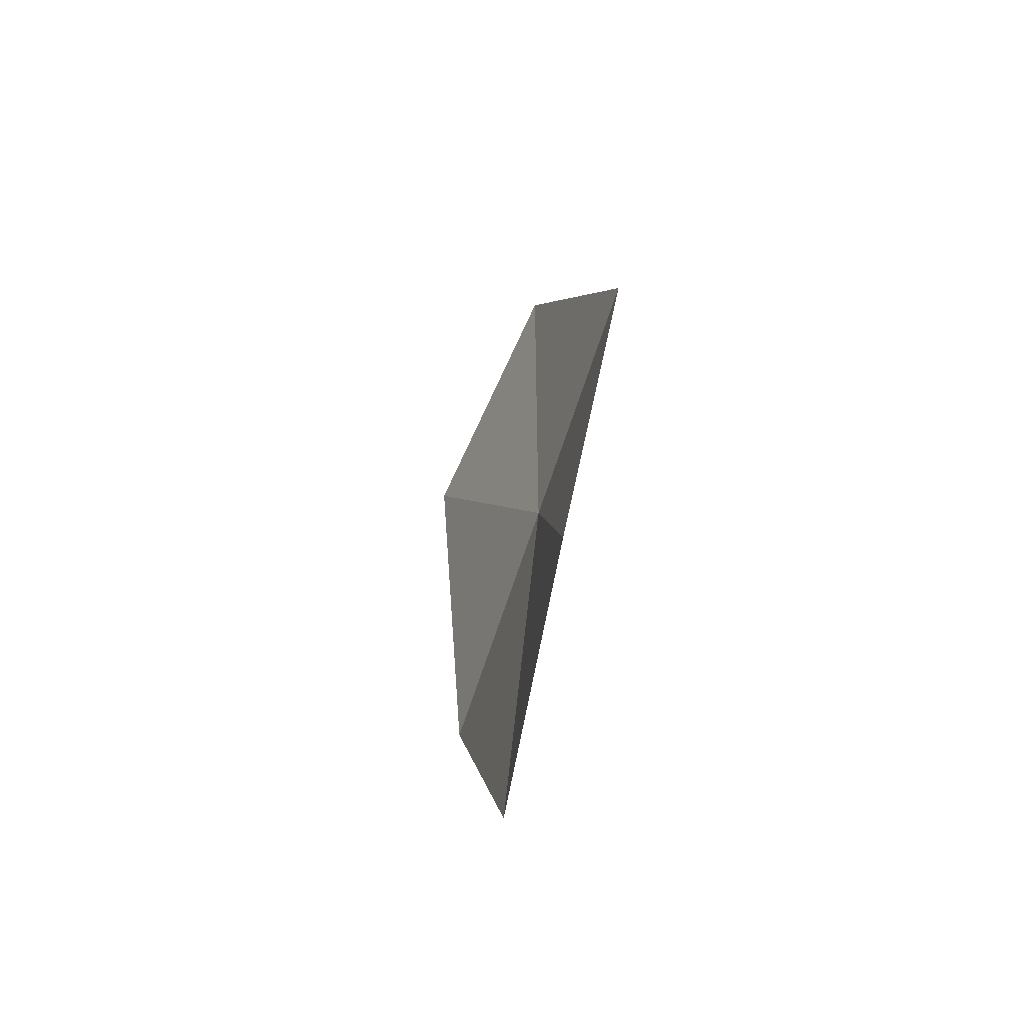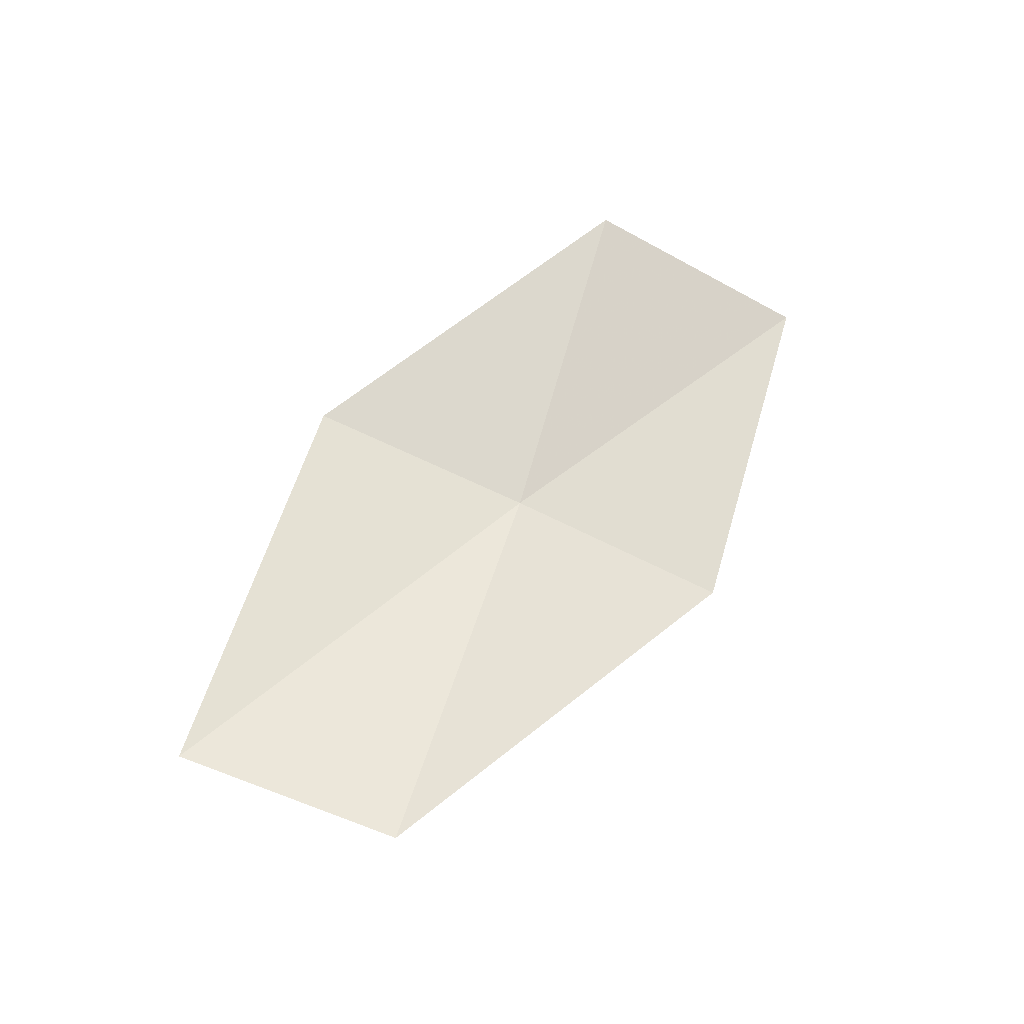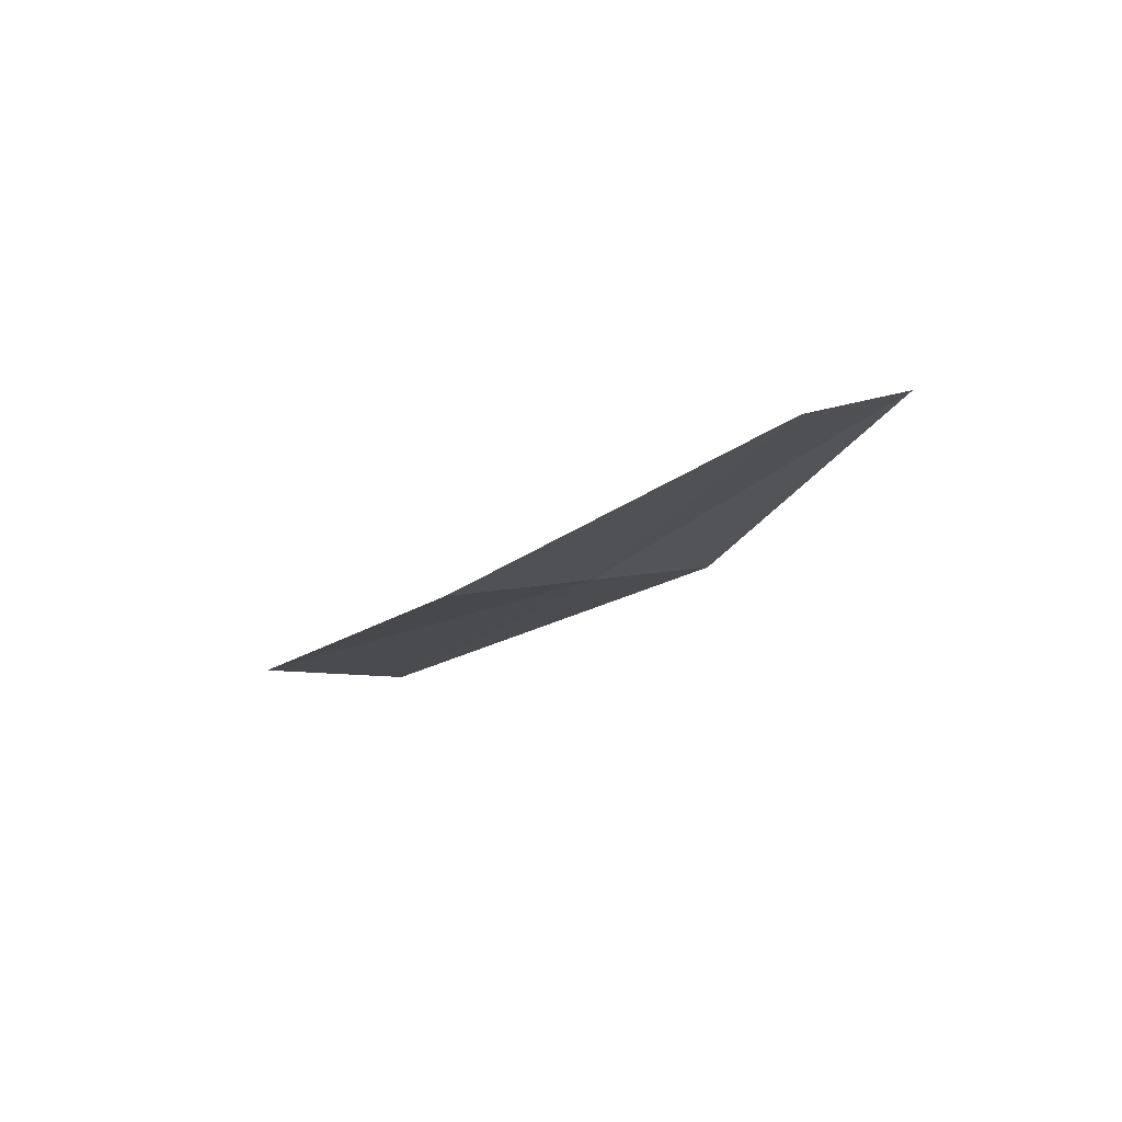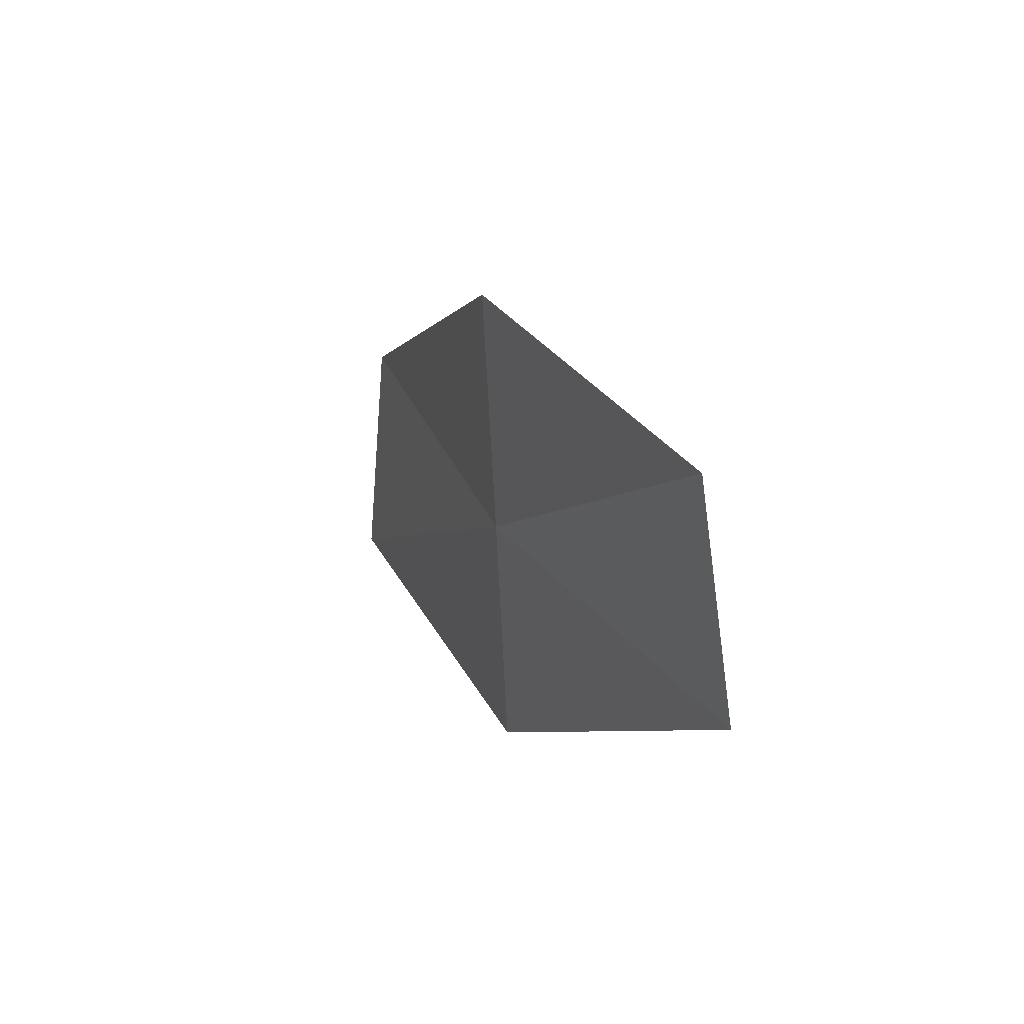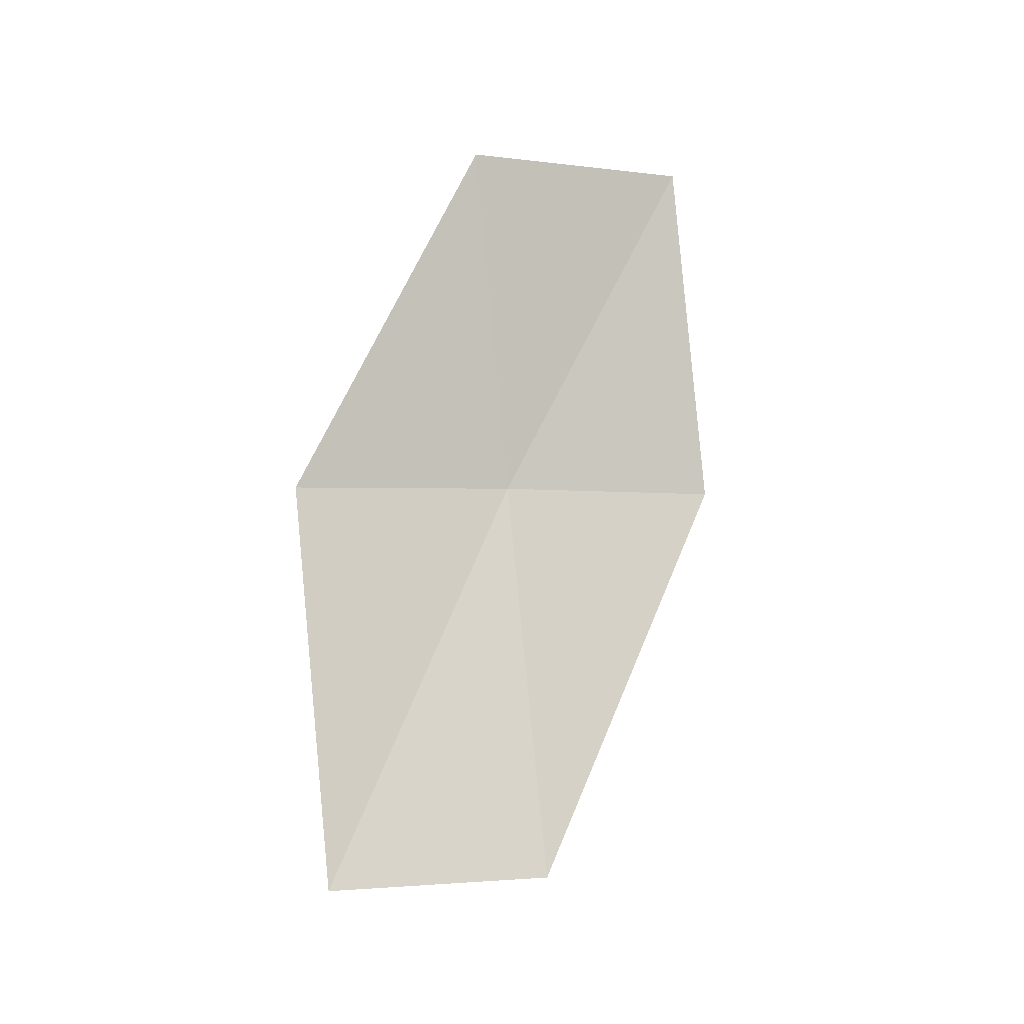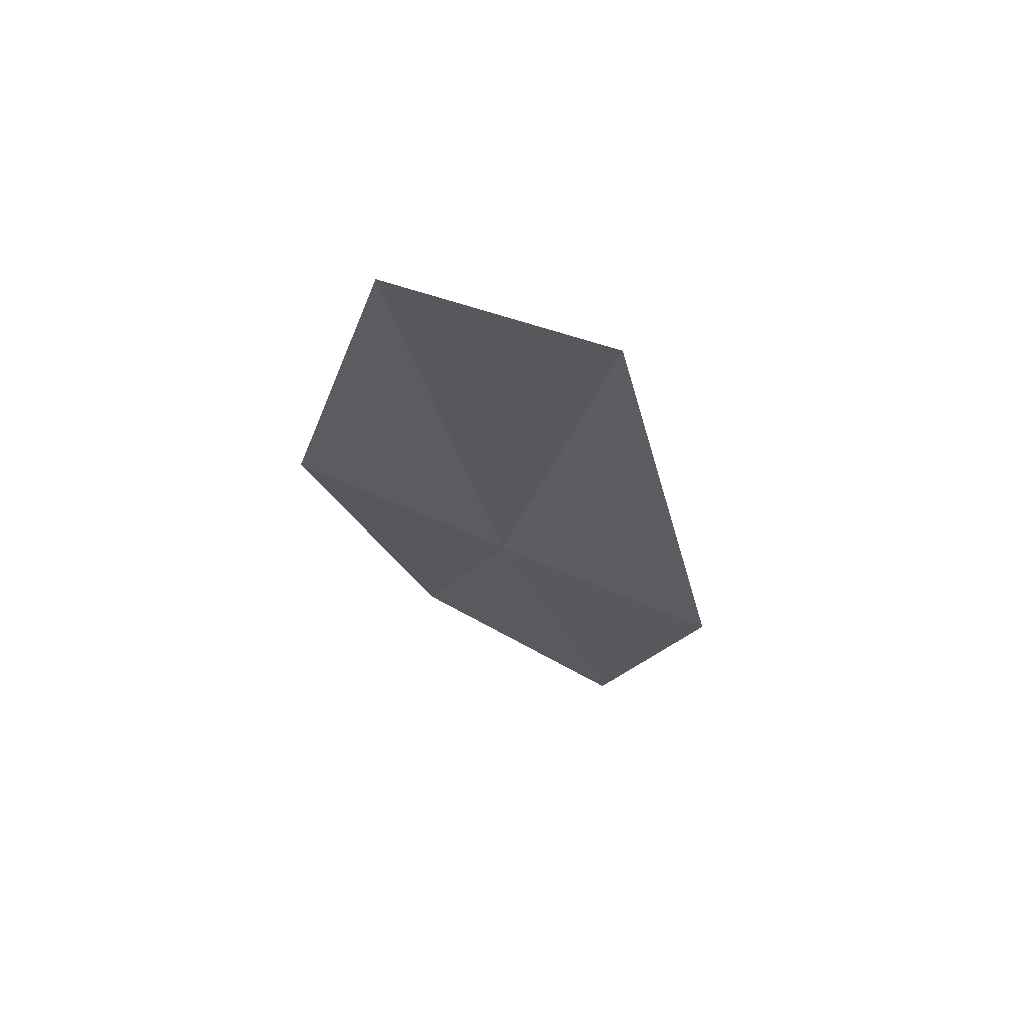
<metadata>
{"format":"obj","ext":"obj","renderer":"f3d","projection":"perspective","resolution":1024,"background":"white","views":[{"elev":47.5,"azim":-86.7,"up":"+Z"},{"elev":50.0,"azim":-28.1,"up":"+Y"},{"elev":-17.2,"azim":79.3,"up":"+Y"},{"elev":-19.8,"azim":69.8,"up":"+Z"},{"elev":72.4,"azim":-50.7,"up":"+Y"},{"elev":-31.0,"azim":-60.1,"up":"+Y"}]}
</metadata>
<code>
v 30.92 48.52 3.901
v 32.68 48.62 3.521
v 31.98 49.03 2.839
v 31.59 48.21 4.607
v 29.63 48.38 5.187
v 28.96 48.55 4.484
v 30.23 48.82 3.209
f 1 2 3
f 1 5 4
f 1 7 6
f 1 4 2
f 1 3 7
f 1 6 5

</code>
